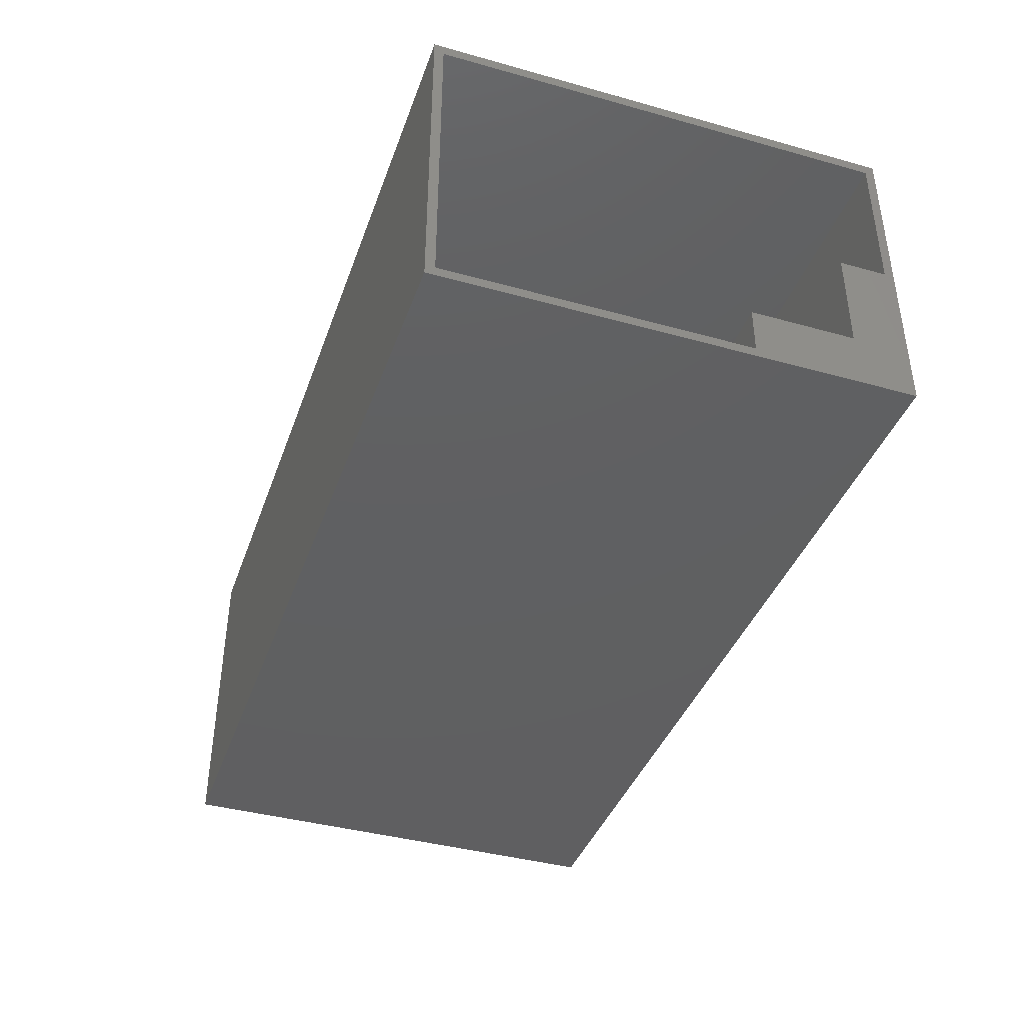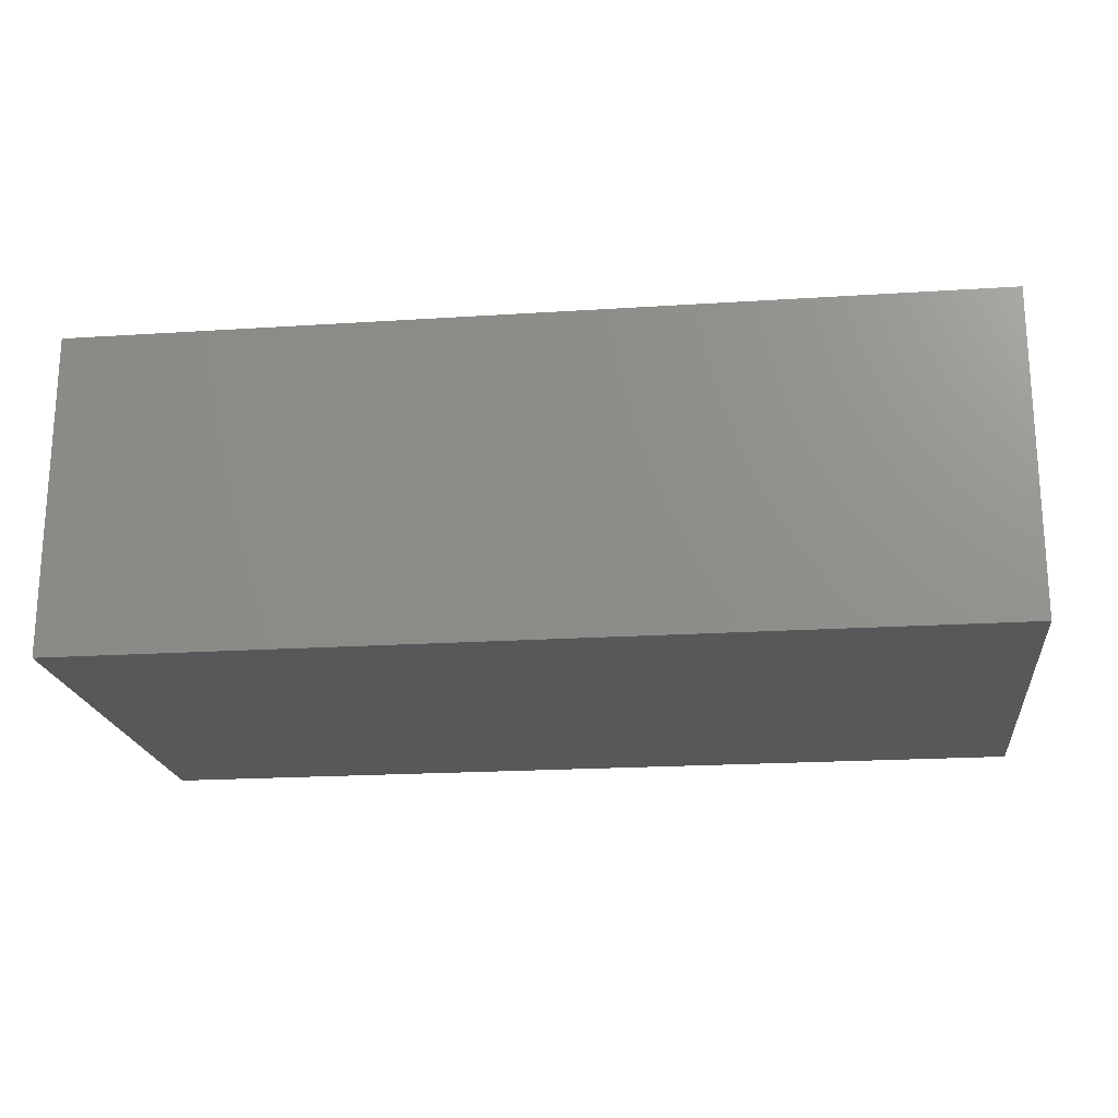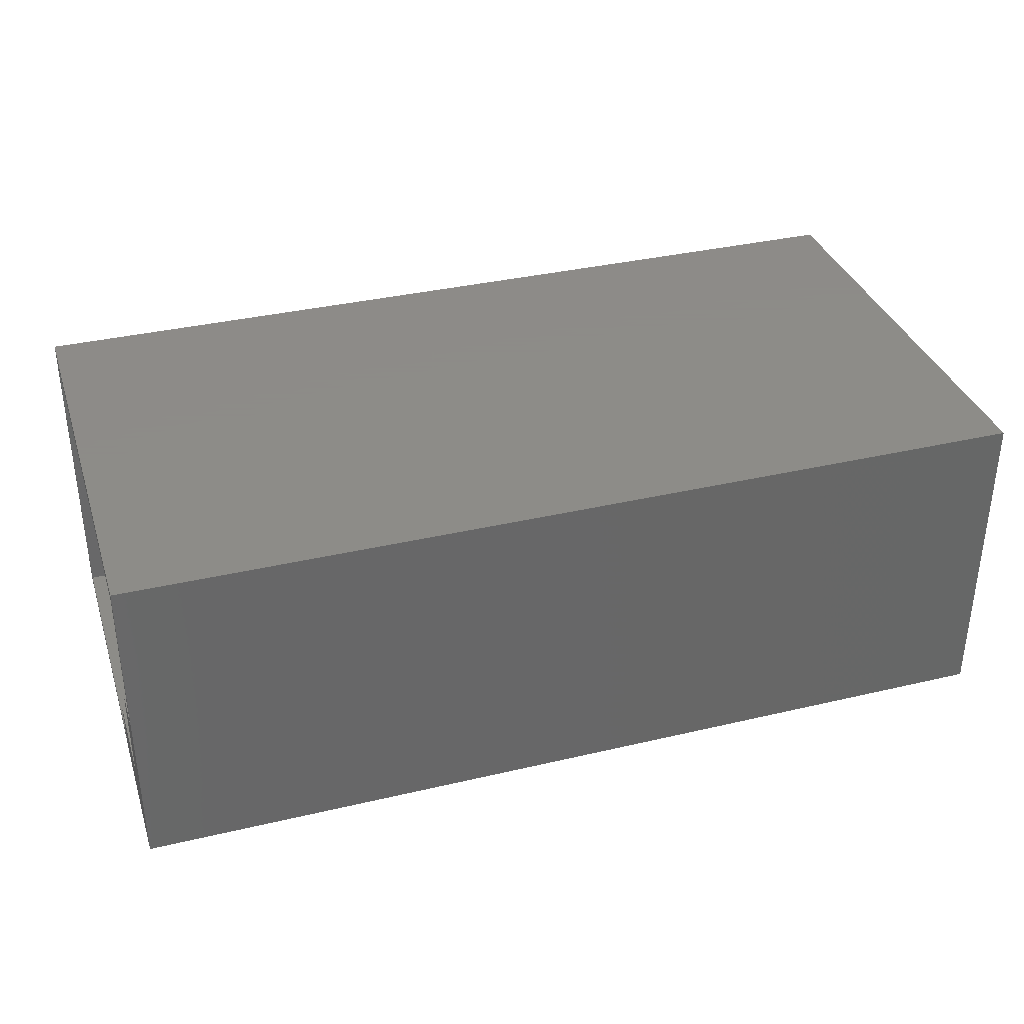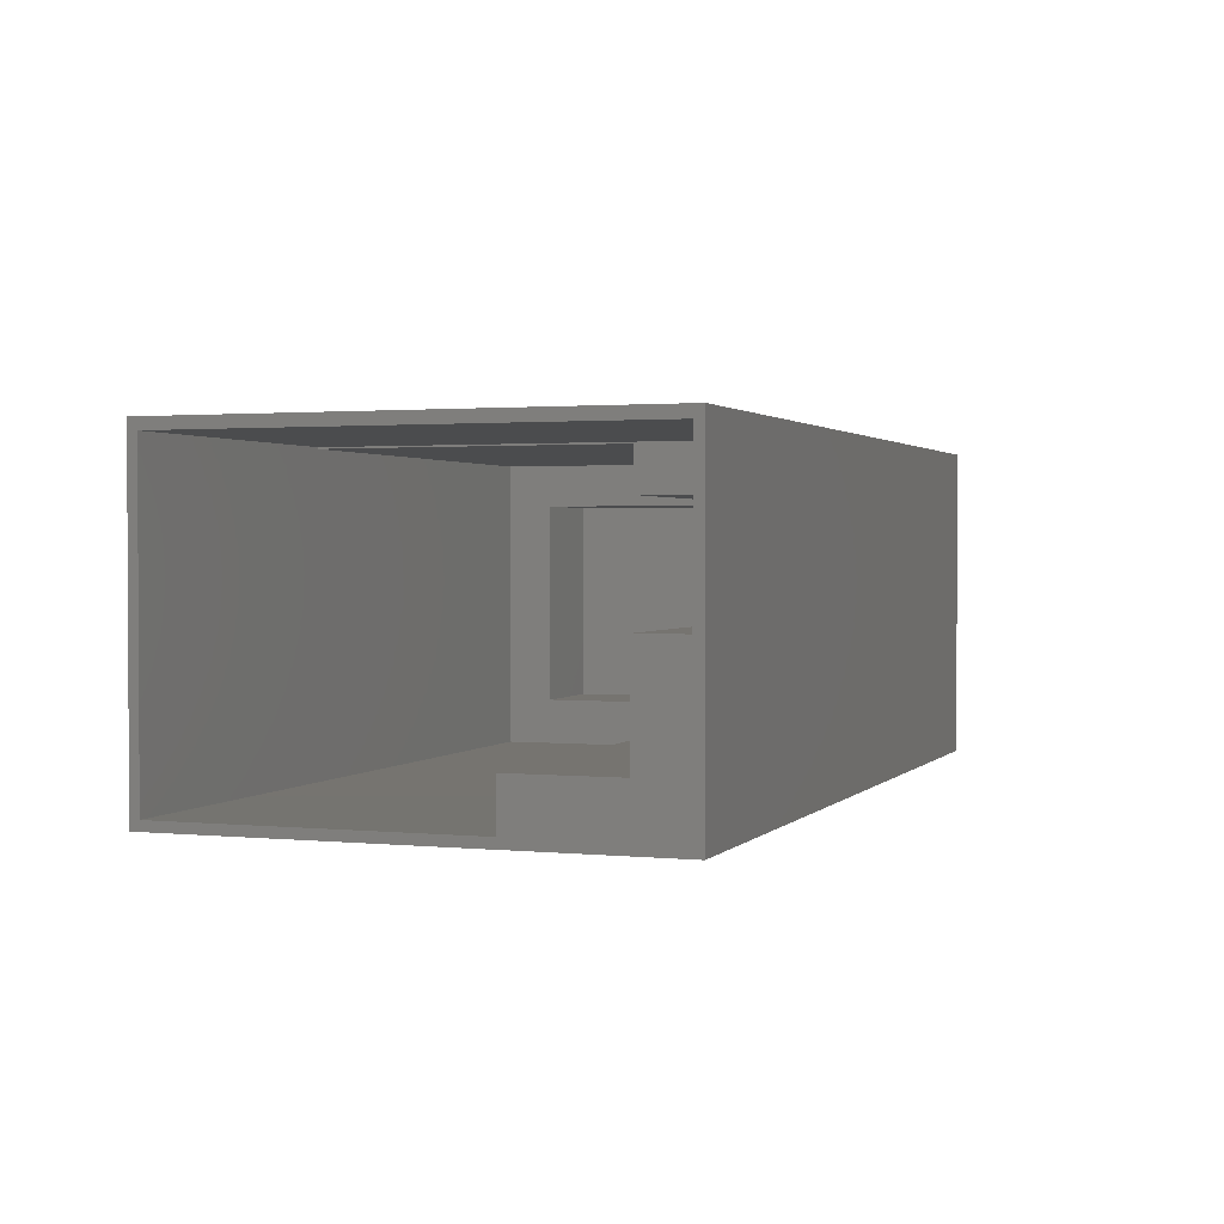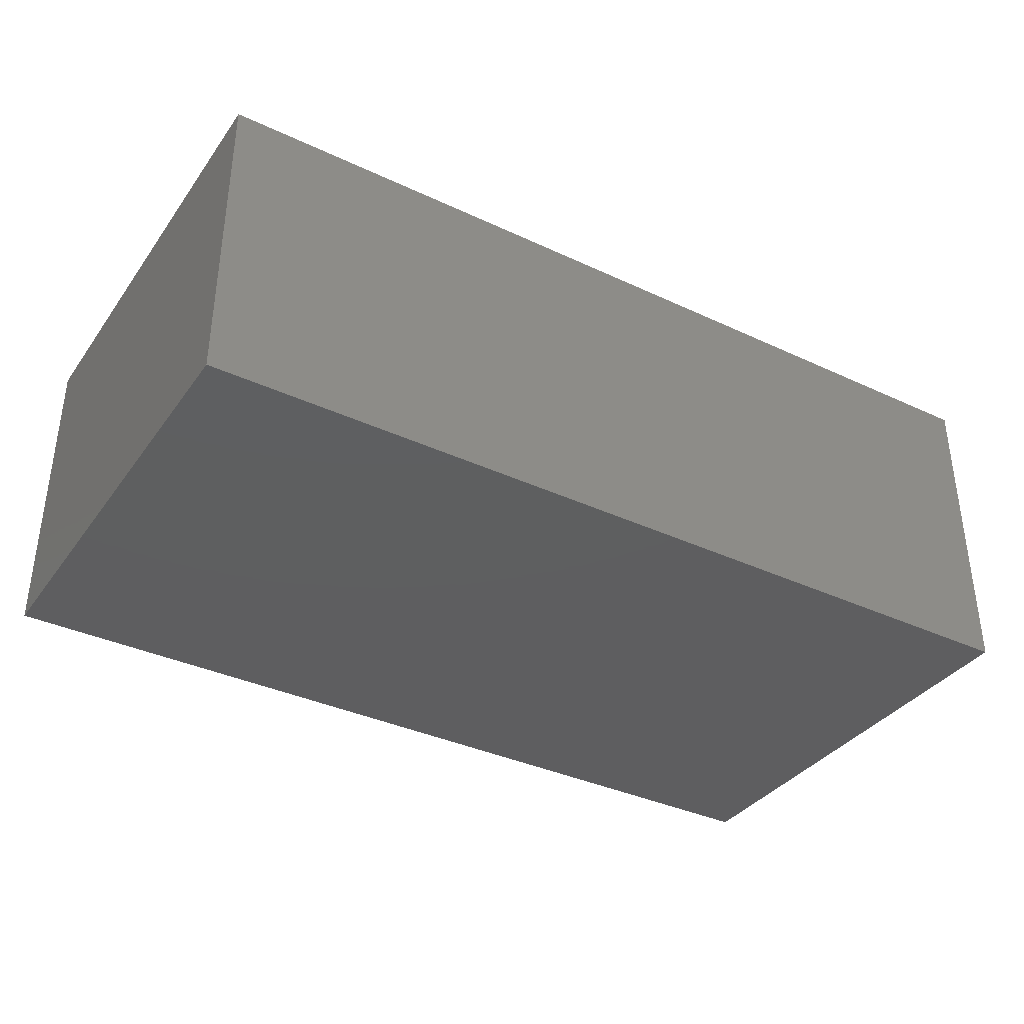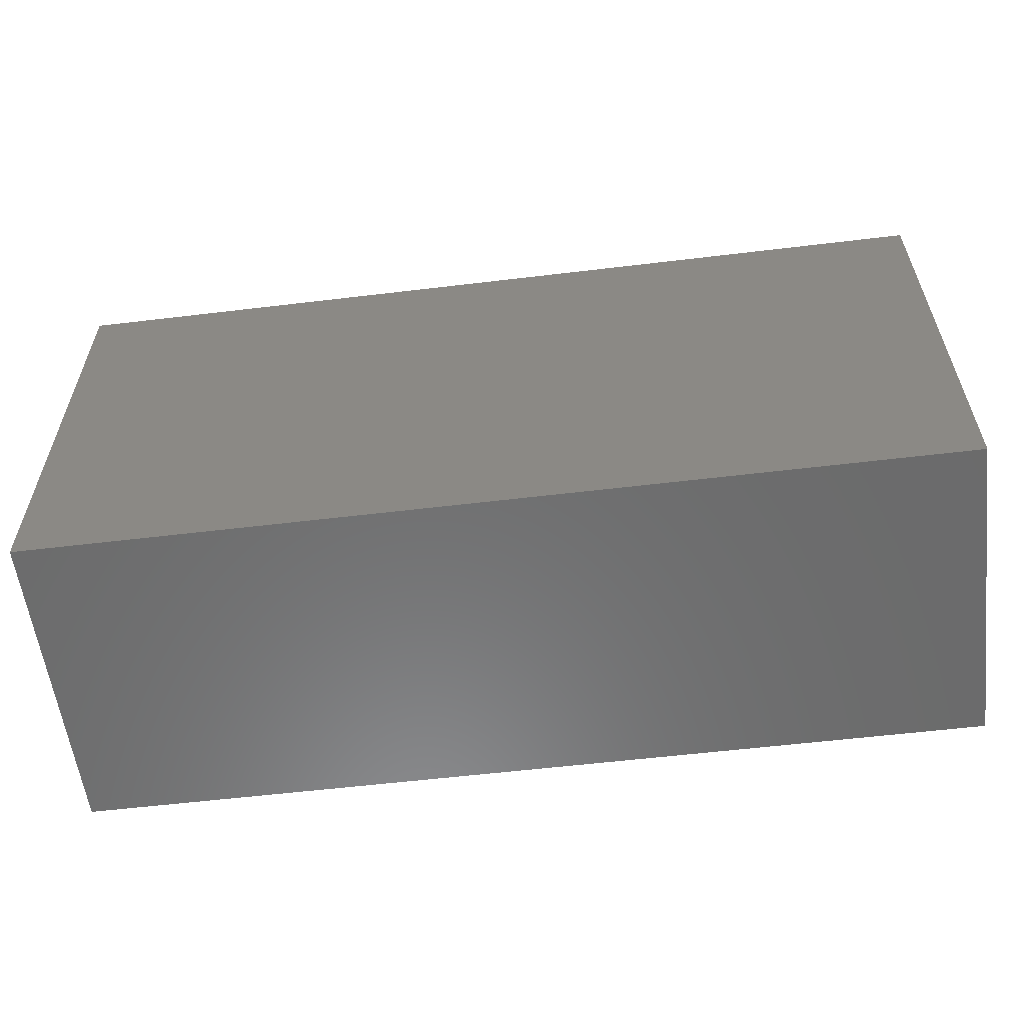
<metadata>
{"format":"stl","ext":"stl","renderer":"f3d","projection":"perspective","resolution":1024,"background":"white","views":[{"elev":-40.2,"azim":71.1,"up":"+Z"},{"elev":-20.0,"azim":6.8,"up":"+Z"},{"elev":35.2,"azim":162.6,"up":"+Z"},{"elev":1.6,"azim":109.9,"up":"+Z"},{"elev":-36.3,"azim":-31.3,"up":"+Z"},{"elev":-57.7,"azim":-172.9,"up":"+Y"}]}
</metadata>
<code>
# stl→obj: 36 verts, 68 faces
v 0.125 0.25 0
v 0.125 0 0
v 0.75 0.25 -3.827e-17
v 0.75 3.469e-17 -3.827e-17
v 0.5 2.082e-17 0.25
v 0.5 2.082e-17 0.2513
v 0.75 3.469e-17 0.2513
v 0.125 8.498e-34 0.25
v 0.5 0.3359 0.125
v 0.75 0.3359 0.125
v 0.5 0.375 0.125
v 0.75 0.375 0.125
v 0.5 0.375 0.2513
v 0.5 0.25 0.25
v 0.5 0.3359 0.2136
v 0.5 0.25 0.2136
v 0.75 0.375 0.2513
v 0.75 0.3828 0.2604
v 0.75 0.3359 0.03906
v 0.75 0.25 0.03906
v 0.75 -0.007812 0.2604
v 0.75 -0.007812 -0.007812
v 0.75 0.3828 -0.007812
v 0.03906 0.3359 0.03906
v 0.03906 0.3359 0.2136
v 0.125 0.25 0.2136
v 0.03906 0.03906 0.2136
v 0.125 0.03906 0.2136
v 0.125 0.25 0.25
v 0.125 0.25 0.03906
v 0.125 0.03906 0.03906
v 0.03906 0.03906 0.03906
v -0.007812 0.3828 -0.007812
v -0.007812 -0.007812 -0.007812
v -0.007812 0.3828 0.2604
v -0.007812 -0.007812 0.2604
f 1 2 3
f 3 2 4
f 5 6 7
f 7 4 5
f 5 4 2
f 5 2 8
f 9 10 11
f 11 10 12
f 13 6 14
f 15 14 16
f 14 6 5
f 9 11 15
f 15 11 13
f 15 13 14
f 7 17 18
f 17 12 18
f 19 12 10
f 20 3 19
f 21 22 4
f 21 4 7
f 21 7 18
f 23 18 12
f 23 12 19
f 23 19 3
f 23 3 4
f 23 4 22
f 19 10 24
f 24 10 9
f 24 9 25
f 25 9 15
f 15 16 25
f 25 16 26
f 25 26 27
f 27 26 28
f 14 5 29
f 29 5 8
f 26 16 29
f 29 16 14
f 11 12 13
f 13 12 17
f 7 6 17
f 17 6 13
f 1 30 2
f 2 30 31
f 2 31 8
f 8 31 28
f 8 28 29
f 29 28 26
f 1 3 30
f 30 3 20
f 20 19 30
f 30 19 24
f 30 24 31
f 31 24 32
f 27 28 32
f 32 28 31
f 33 23 34
f 34 23 22
f 18 35 21
f 21 35 36
f 36 35 34
f 34 35 33
f 36 34 21
f 21 34 22
f 35 18 33
f 33 18 23
f 27 32 25
f 25 32 24

</code>
